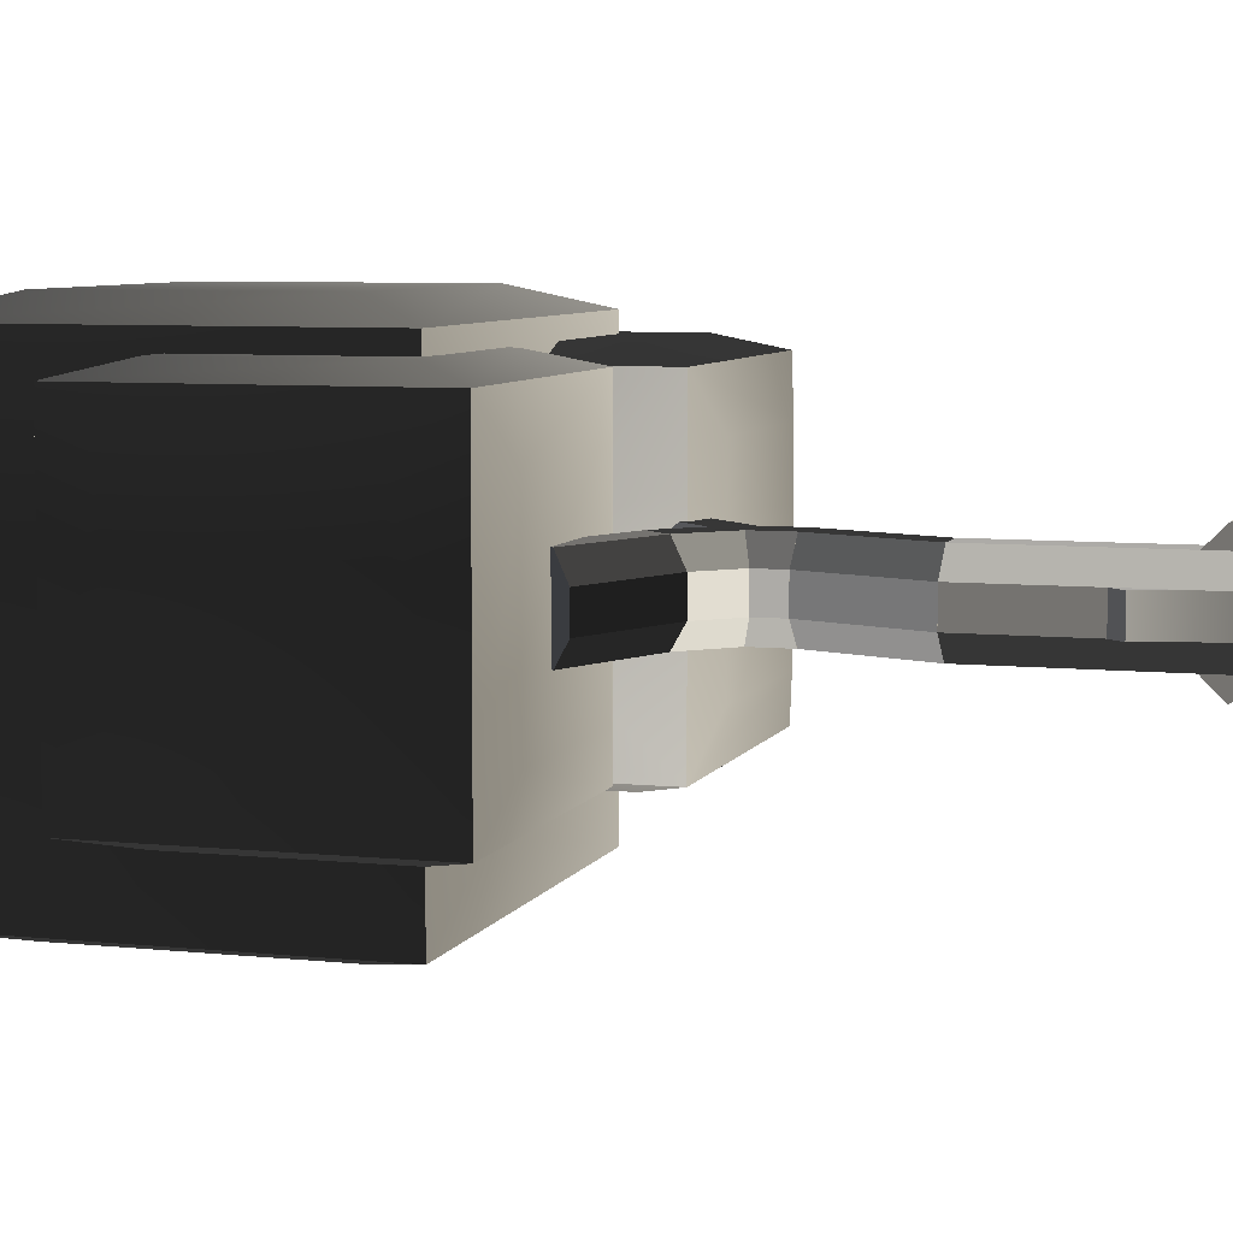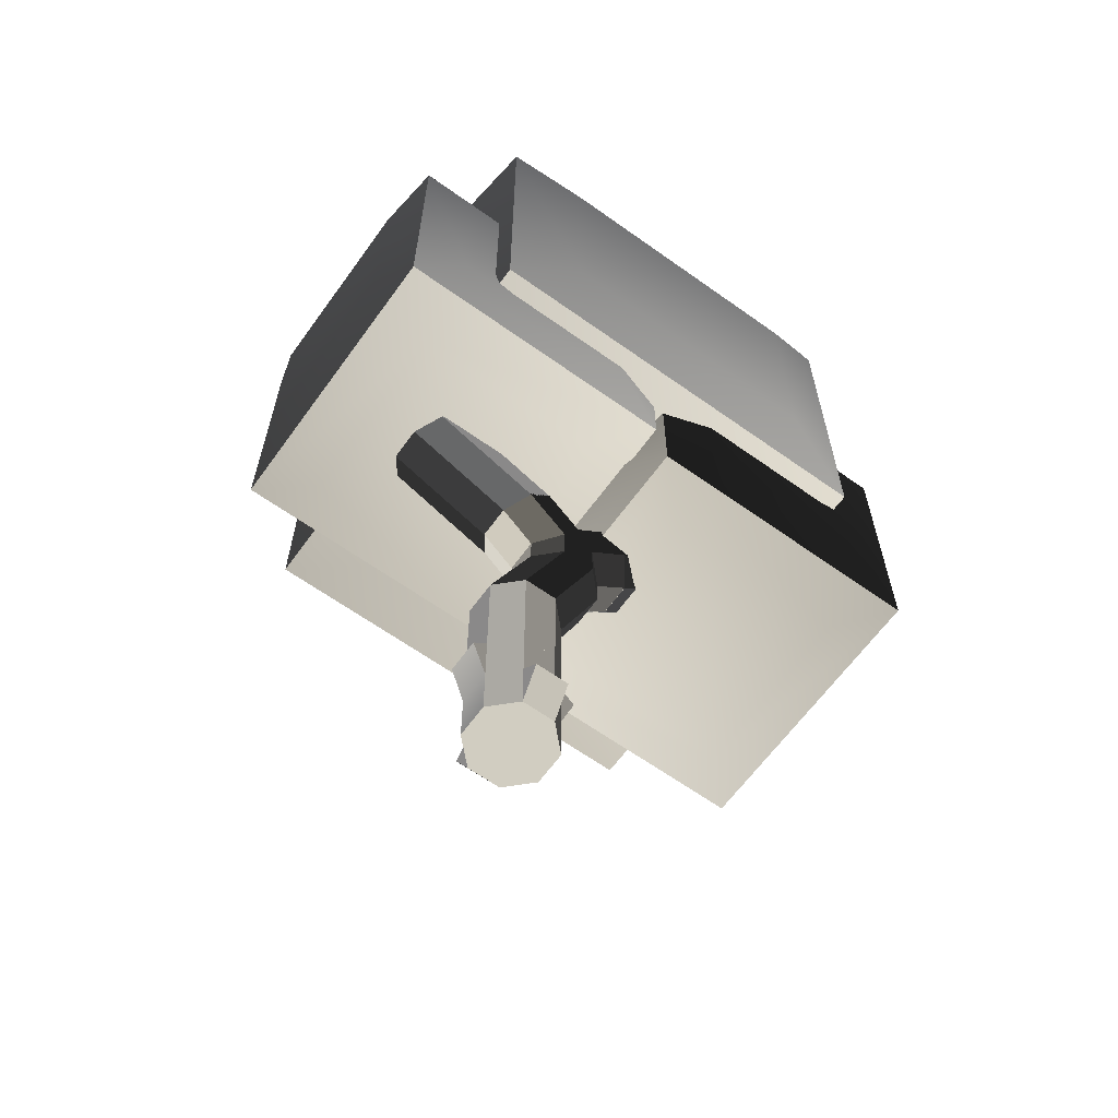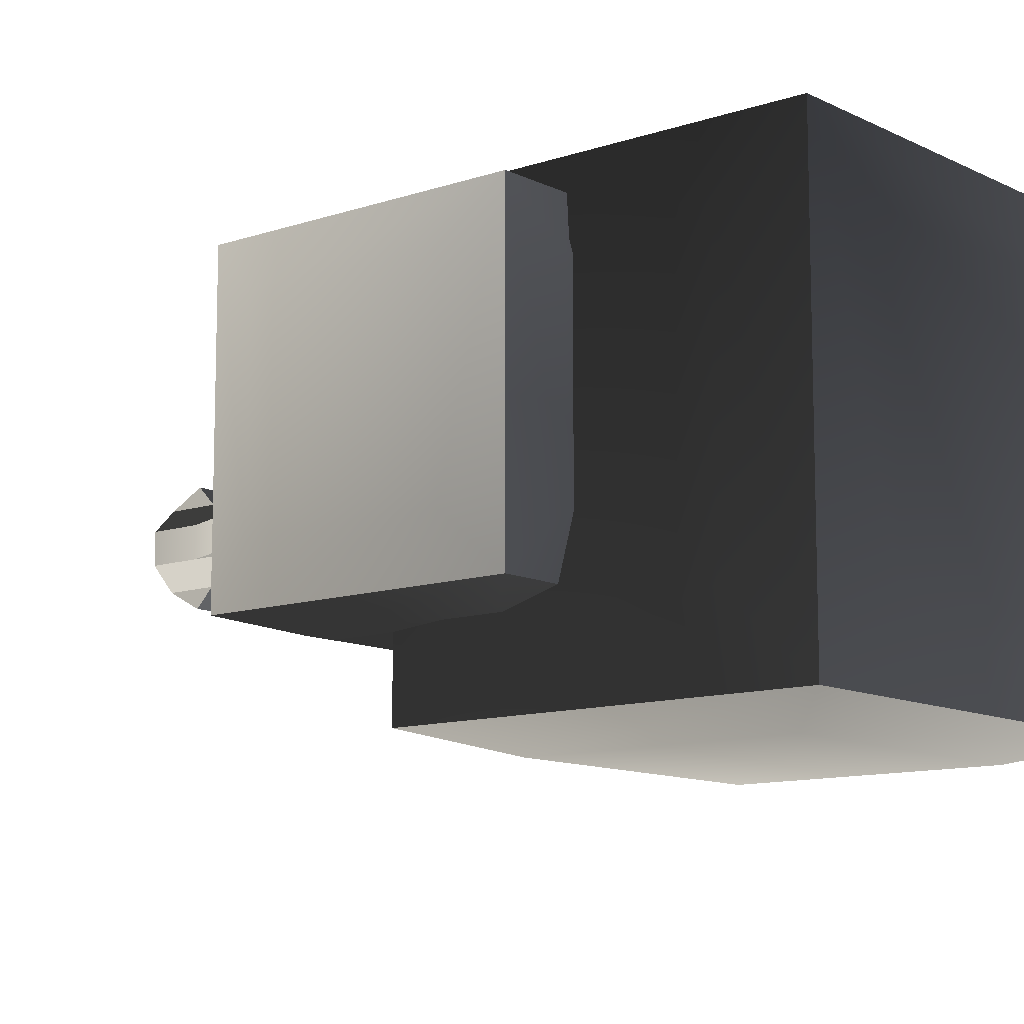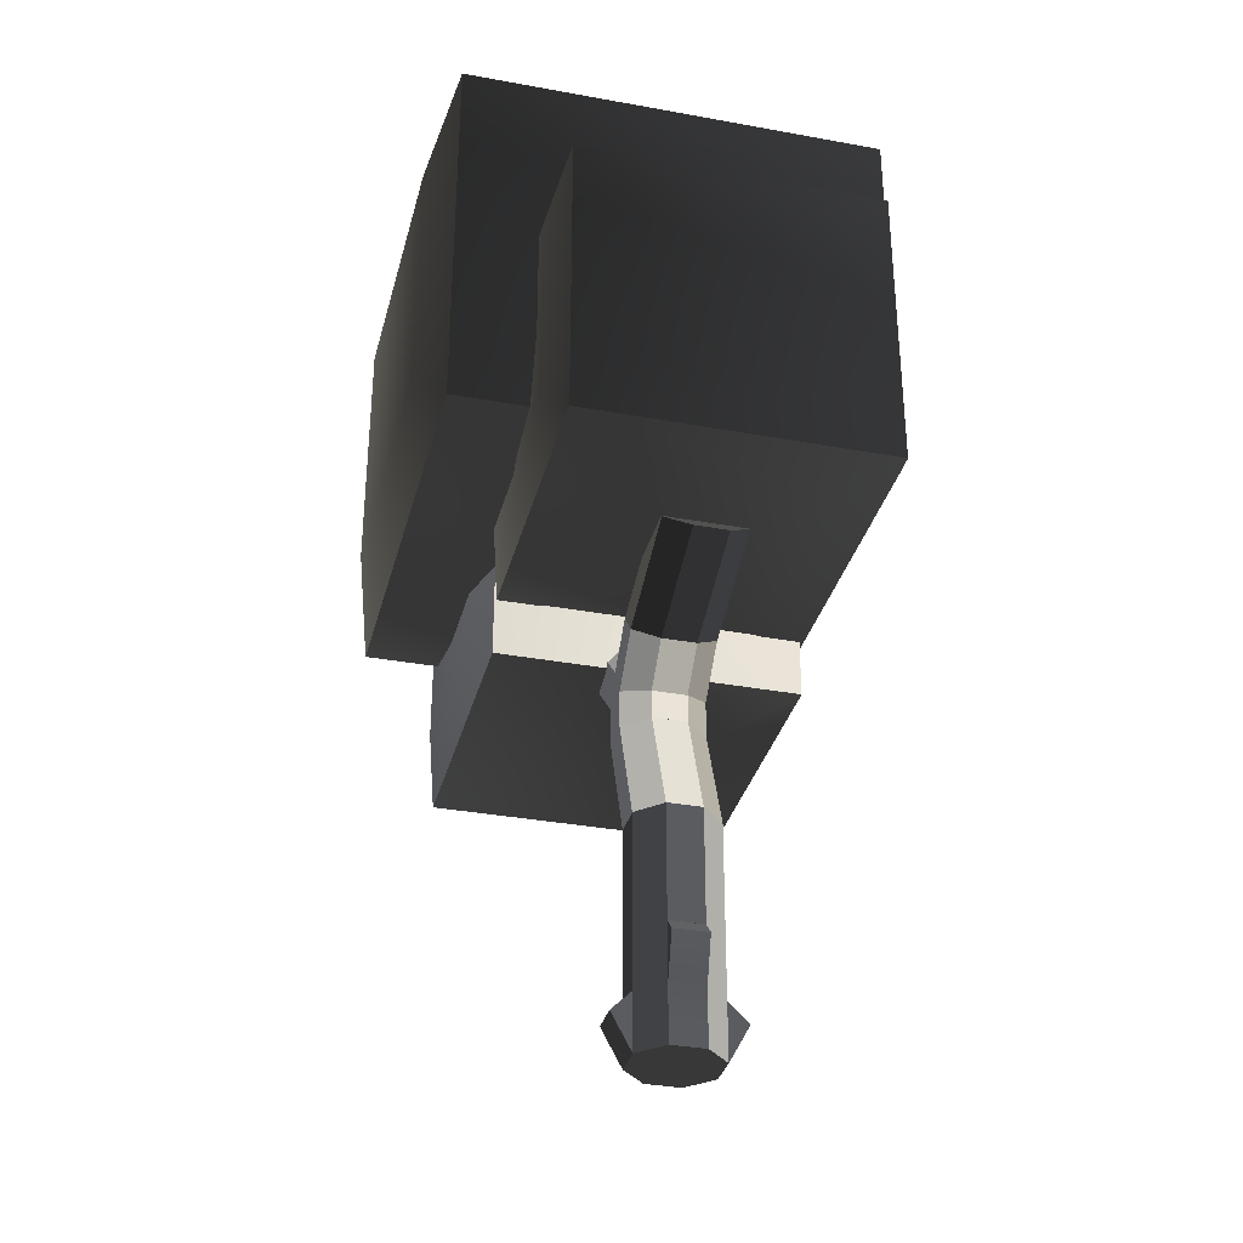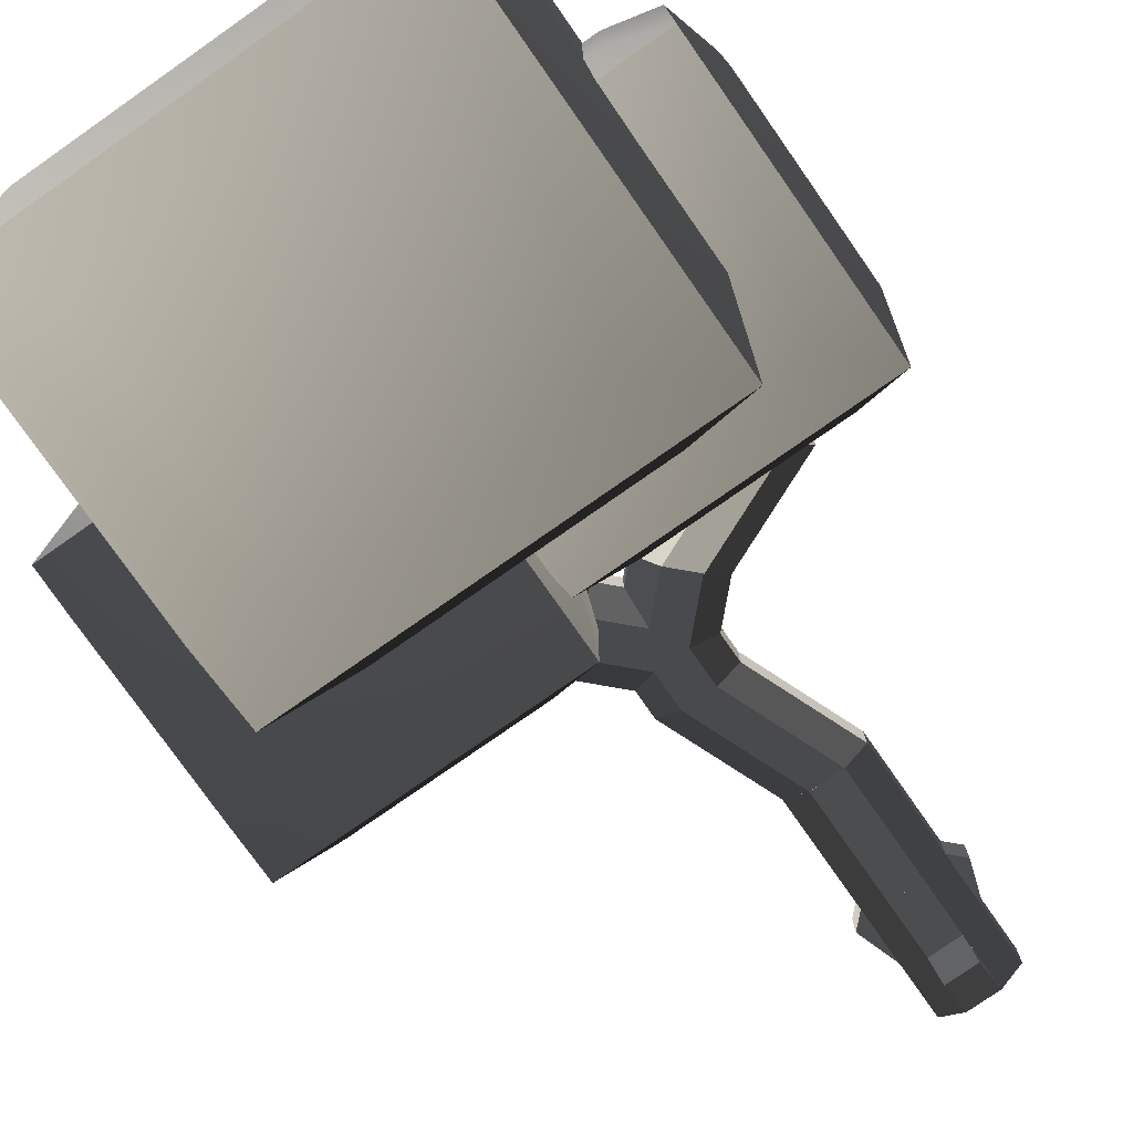
<metadata>
{"format":"obj","ext":"obj","renderer":"f3d","projection":"perspective","resolution":1024,"background":"white","views":[{"elev":6.9,"azim":-72.9,"up":"+Z"},{"elev":-63.3,"azim":-35.8,"up":"+Y"},{"elev":-11.1,"azim":129.9,"up":"+Z"},{"elev":-33.6,"azim":-104.1,"up":"+Y"},{"elev":-77.2,"azim":-145.0,"up":"+Z"}]}
</metadata>
<code>
v  -2.112 4.326 -1.141
v  -2.112 5.952 -1.141
v  -0.4858 4.326 -1.141
v  -0.4858 5.952 -1.141
v  0.0771 4.326 1.048
v  0.0771 4.326 -0.5785
v  0.0771 5.952 1.048
v  0.0771 5.952 -0.5785
v  -2.112 3.763 -0.5785
v  -0.4858 3.763 -0.5785
v  -2.112 3.763 1.048
v  -0.4858 3.763 1.048
v  -2.112 6.515 1.048
v  -0.4858 6.515 1.048
v  -2.112 6.515 -0.5785
v  -0.4858 6.515 -0.5785
v  -0.4858 4.326 1.61
v  -0.4858 5.952 1.61
v  -2.112 4.326 1.61
v  -2.112 5.952 1.61
v  -2.675 5.952 1.048
v  -2.675 5.952 -0.5785
v  -2.675 4.326 1.048
v  -2.675 4.326 -0.5785
v  -2.55 3.888 -1.016
v  -2.55 6.389 -1.016
v  -0.048 3.888 -1.016
v  -0.048 6.389 -1.016
v  -2.55 6.389 1.485
v  -2.55 3.888 1.485
v  -0.048 3.888 1.485
v  -0.048 6.389 1.485
o leafs_square002
g leafs_square002
f 1 2 3
f 4 3 2
f 5 6 7
f 8 7 6
f 9 10 11
f 12 11 10
f 13 14 15
f 16 15 14
f 17 18 19
f 20 19 18
f 21 22 23
f 24 23 22
f 25 26 1
f 2 1 26
f 25 1 27
f 3 27 1
f 27 3 28
f 4 28 3
f 2 26 4
f 28 4 26
f 29 21 30
f 23 30 21
f 30 23 25
f 24 25 23
f 29 26 21
f 22 21 26
f 22 26 24
f 25 24 26
f 31 32 17
f 18 17 32
f 31 17 30
f 19 30 17
f 30 19 29
f 20 29 19
f 18 32 20
f 29 20 32
f 32 7 28
f 8 28 7
f 31 27 5
f 6 5 27
f 32 31 7
f 5 7 31
f 6 27 8
f 28 8 27
f 14 32 16
f 28 16 32
f 29 13 26
f 15 26 13
f 29 32 13
f 14 13 32
f 26 15 28
f 16 28 15
f 30 25 11
f 9 11 25
f 10 27 12
f 31 12 27
f 30 11 31
f 12 31 11
f 25 27 9
f 10 9 27
v  2.112 3.896 1.61
v  2.112 5.522 1.61
v  0.4858 3.896 1.61
v  0.4858 5.522 1.61
v  -0.0771 3.896 -0.5785
v  -0.0771 3.896 1.048
v  -0.0771 5.522 -0.5785
v  -0.0771 5.522 1.048
v  2.112 3.333 1.048
v  0.4858 3.333 1.048
v  2.112 3.333 -0.5785
v  0.4858 3.333 -0.5785
v  2.112 6.085 -0.5785
v  0.4858 6.085 -0.5785
v  2.112 6.085 1.048
v  0.4858 6.085 1.048
v  0.4858 3.896 -1.141
v  0.4858 5.522 -1.141
v  2.112 3.896 -1.141
v  2.112 5.522 -1.141
v  2.675 5.522 -0.5785
v  2.675 5.522 1.048
v  2.675 3.896 -0.5785
v  2.675 3.896 1.048
v  2.55 3.458 1.485
v  2.55 5.96 1.485
v  0.048 3.458 1.485
v  0.048 5.96 1.485
v  2.55 5.96 -1.016
v  2.55 3.458 -1.016
v  0.048 3.458 -1.016
v  0.048 5.96 -1.016
o leafs_square003
g leafs_square003
f 33 34 35
f 36 35 34
f 37 38 39
f 40 39 38
f 41 42 43
f 44 43 42
f 45 46 47
f 48 47 46
f 49 50 51
f 52 51 50
f 53 54 55
f 56 55 54
f 57 58 33
f 34 33 58
f 57 33 59
f 35 59 33
f 59 35 60
f 36 60 35
f 34 58 36
f 60 36 58
f 61 53 62
f 55 62 53
f 62 55 57
f 56 57 55
f 61 58 53
f 54 53 58
f 54 58 56
f 57 56 58
f 63 64 49
f 50 49 64
f 63 49 62
f 51 62 49
f 62 51 61
f 52 61 51
f 50 64 52
f 61 52 64
f 64 39 60
f 40 60 39
f 63 59 37
f 38 37 59
f 64 63 39
f 37 39 63
f 38 59 40
f 60 40 59
f 46 64 48
f 60 48 64
f 61 45 58
f 47 58 45
f 61 64 45
f 46 45 64
f 58 47 60
f 48 60 47
f 62 57 43
f 41 43 57
f 42 59 44
f 63 44 59
f 62 43 63
f 44 63 43
f 57 59 41
f 42 41 59
v  -0.8412 3.206 0.3747
v  -0.8412 3.206 0.0944
v  -0.701 3.346 0.5729
v  -0.701 3.346 -0.1038
v  -0.5028 3.544 0.5729
v  -0.5028 3.544 -0.1038
v  -0.3627 3.684 0.3747
v  -0.3627 3.684 0.0944
v  -1.766 3.602 0.3747
v  -1.626 3.743 0.5729
v  -1.766 3.602 0.0944
v  -1.626 3.743 -0.1038
v  -1.428 3.941 0.5729
v  -1.428 3.941 -0.1038
v  -1.288 4.081 0.3747
v  -1.288 4.081 0.0944
o trunk_skewLarge002
g trunk_skewLarge002
f 65 66 67
f 68 67 66
f 69 67 68
f 70 69 68
f 71 69 70
f 72 71 70
f 73 74 75
f 76 75 74
f 77 76 74
f 78 76 77
f 79 78 77
f 80 78 79
f 71 79 69
f 77 69 79
f 73 75 65
f 66 65 75
f 72 70 80
f 78 80 70
f 68 76 70
f 78 70 76
f 69 77 67
f 74 67 77
f 66 75 68
f 76 68 75
f 74 73 67
f 65 67 73
f 71 72 79
f 80 79 72
v  -0.2147 3.256 0.5729
v  -0.2146 3.537 0.3747
v  -0.5119 3.554 0.5729
v  -0.3717 3.694 0.3747
v  -0.5533 2.685 0.0944
v  -0.5533 2.685 0.3747
v  -0.5532 2.918 0.0944
v  -0.5532 2.918 0.3747
v  -0.3549 3 -0.1038
v  -0.7102 3.356 -0.1038
v  -0.2147 3.256 -0.1038
v  -0.5119 3.554 -0.1038
v  0.2808 3.356 -0.1038
v  -0.0746 3 -0.1038
v  -0.0747 2.685 -0.1038
v  -0.3551 2.685 -0.1038
v  0.0827 3.554 -0.1038
v  -0.2146 3.537 0.0944
v  -0.3717 3.694 0.0944
v  0.421 3.215 0.3747
v  0.1235 2.918 0.3747
v  0.421 3.215 0.0944
v  0.1235 2.918 0.0944
v  -0.0746 3 0.5729
v  0.2808 3.356 0.5729
v  -0.3549 3 0.5729
v  -0.8504 3.216 0.3747
v  -0.7102 3.356 0.5729
v  0.1235 2.685 0.0944
v  0.1235 2.685 0.3747
v  -0.8504 3.216 0.0944
v  -0.0574 3.694 0.3747
v  -0.0574 3.694 0.0944
v  0.0827 3.554 0.5729
v  -0.0747 2.685 0.5729
v  -0.3551 2.685 0.5729
o trunk_split001
g trunk_split001
f 81 82 83
f 84 83 82
f 85 86 87
f 88 87 86
f 89 90 91
f 92 91 90
f 91 93 89
f 93 94 89
f 94 95 89
f 96 89 95
f 97 93 91
f 98 99 82
f 84 82 99
f 100 101 102
f 103 102 101
f 103 94 102
f 93 102 94
f 85 87 96
f 89 96 87
f 91 92 98
f 99 98 92
f 101 100 104
f 105 104 100
f 88 106 107
f 108 107 106
f 103 101 109
f 110 109 101
f 87 88 111
f 107 111 88
f 112 113 82
f 98 82 113
f 93 97 102
f 113 102 97
f 100 102 113
f 112 100 113
f 105 100 112
f 114 105 112
f 115 104 116
f 106 116 104
f 105 106 104
f 81 106 105
f 114 81 105
f 106 81 108
f 83 108 81
f 116 106 86
f 88 86 106
f 95 94 109
f 103 109 94
f 84 99 83
f 92 83 99
f 108 83 92
f 90 108 92
f 107 108 90
f 111 107 90
f 87 111 89
f 90 89 111
f 110 115 109
f 95 109 115
f 116 95 115
f 96 95 116
f 86 96 116
f 85 96 86
f 110 101 115
f 104 115 101
f 91 98 97
f 113 97 98
f 81 114 82
f 112 82 114
v  -0.0633 3.687 0.0944
v  -0.0633 3.687 0.3747
v  0.3001 4.05 0.0944
v  0.3001 4.05 0.3747
v  1.001 3.373 0.3747
v  0.5803 3.373 0.3747
v  1.001 3.373 0.0944
v  0.5803 3.373 0.0944
v  0.4983 3.571 -0.1038
v  1.001 3.571 -0.1038
v  0.0768 3.546 -0.1038
v  0.3822 3.852 -0.1038
v  0.4983 3.571 0.5729
v  1.001 3.571 0.5729
v  0.4152 3.208 0.0944
v  0.4152 3.208 0.3747
v  1.001 4.05 0.3747
v  1.001 4.05 0.0944
v  1.001 3.851 -0.1038
v  1.001 3.851 0.5729
v  0.275 3.348 -0.1038
v  0.275 3.348 0.5729
v  0.0768 3.546 0.5729
v  0.3822 3.852 0.5729
o trunk_splitSingle001
g trunk_splitSingle001
f 117 118 119
f 120 119 118
f 121 122 123
f 124 123 122
f 124 125 123
f 126 123 125
f 117 119 127
f 128 127 119
f 122 121 129
f 130 129 121
f 124 122 131
f 132 131 122
f 133 134 120
f 119 120 134
f 126 135 123
f 134 123 135
f 121 123 134
f 133 121 134
f 130 121 133
f 136 130 133
f 137 125 131
f 124 131 125
f 132 138 131
f 137 131 138
f 139 137 138
f 127 137 139
f 118 127 139
f 117 127 118
f 132 122 138
f 129 138 122
f 128 119 135
f 134 135 119
f 127 128 137
f 125 137 128
f 126 125 128
f 135 126 128
f 138 129 139
f 140 139 129
f 130 140 129
f 136 140 130
f 139 140 118
f 120 118 140
f 140 136 120
f 133 120 136
v  -1.146 5.014 -1.94
v  -1.146 7.144 -1.94
v  1.228 5.014 -1.94
v  1.228 7.144 -1.94
v  2.05 5.014 1.146
v  2.05 5.014 -1.146
v  2.05 7.144 1.146
v  2.05 7.144 -1.146
v  -1.146 4.276 -1.146
v  1.228 4.276 -1.146
v  -1.146 4.276 1.146
v  1.228 4.276 1.146
v  -1.146 7.881 1.146
v  1.228 7.881 1.146
v  -1.146 7.881 -1.146
v  1.228 7.881 -1.146
v  1.228 5.014 1.94
v  1.228 7.144 1.94
v  -1.146 5.014 1.94
v  -1.146 7.144 1.94
v  -1.968 7.144 1.146
v  -1.968 7.144 -1.146
v  -1.968 5.014 1.146
v  -1.968 5.014 -1.146
v  -1.785 4.44 -1.764
v  -1.785 7.717 -1.764
v  1.867 4.44 -1.764
v  1.867 7.717 -1.764
v  -1.785 7.717 1.764
v  -1.785 4.44 1.764
v  1.867 4.44 1.764
v  1.867 7.717 1.764
o leafs_square001
g leafs_square001
f 141 142 143
f 144 143 142
f 145 146 147
f 148 147 146
f 149 150 151
f 152 151 150
f 153 154 155
f 156 155 154
f 157 158 159
f 160 159 158
f 161 162 163
f 164 163 162
f 165 166 141
f 142 141 166
f 165 141 167
f 143 167 141
f 167 143 168
f 144 168 143
f 142 166 144
f 168 144 166
f 169 161 170
f 163 170 161
f 170 163 165
f 164 165 163
f 169 166 161
f 162 161 166
f 162 166 164
f 165 164 166
f 171 172 157
f 158 157 172
f 171 157 170
f 159 170 157
f 170 159 169
f 160 169 159
f 158 172 160
f 169 160 172
f 172 147 168
f 148 168 147
f 171 167 145
f 146 145 167
f 172 171 147
f 145 147 171
f 146 167 148
f 168 148 167
f 154 172 156
f 168 156 172
f 169 153 166
f 155 166 153
f 169 172 153
f 154 153 172
f 166 155 168
f 156 168 155
f 170 165 151
f 149 151 165
f 150 167 152
f 171 152 167
f 170 151 171
f 152 171 151
f 165 167 149
f 150 149 167
v  -0.2503 1.75 0.0944
v  -0.2503 1.75 0.3747
v  -0.4485 1.75 -0.1038
v  -0.4485 1.75 0.5729
v  -0.7288 1.75 -0.1038
v  -0.7288 1.75 0.5729
v  -0.927 1.75 0.0944
v  -0.927 1.75 0.3747
v  0.1235 2.684 0.0944
v  -0.0747 2.684 -0.1038
v  0.1235 2.684 0.3747
v  -0.0747 2.684 0.5729
v  -0.3551 2.684 -0.1038
v  -0.3551 2.684 0.5729
v  -0.5533 2.684 0.0944
v  -0.5533 2.684 0.3747
o trunk_skewLarge001
g trunk_skewLarge001
f 173 174 175
f 176 175 174
f 177 175 176
f 178 177 176
f 179 177 178
f 180 179 178
f 181 182 183
f 184 183 182
f 185 184 182
f 186 184 185
f 187 186 185
f 188 186 187
f 179 187 177
f 185 177 187
f 181 183 173
f 174 173 183
f 180 178 188
f 186 188 178
f 176 184 178
f 186 178 184
f 177 185 175
f 182 175 185
f 174 183 176
f 184 176 183
f 182 181 175
f 173 175 181
f 179 180 187
f 188 187 180
v  -0.7288 0.8158 -0.1038
v  -0.4485 0.8158 -0.1038
v  -0.927 0.8158 0.0944
v  -0.2503 0.8158 0.0944
v  -0.927 0.8158 0.3747
v  -0.2503 0.8158 0.3747
v  -0.7288 0.8158 0.5729
v  -0.4485 0.8158 0.5729
v  -0.7288 1.75 -0.1038
v  -0.927 1.75 0.0944
v  -0.4485 1.75 -0.1038
v  -0.2503 1.75 0.0944
v  -0.927 1.75 0.3747
v  -0.2503 1.75 0.3747
v  -0.7288 1.75 0.5729
v  -0.4485 1.75 0.5729
o trunk001
g trunk001
f 189 190 191
f 192 191 190
f 193 191 192
f 194 193 192
f 195 193 194
f 196 195 194
f 197 198 199
f 200 199 198
f 201 200 198
f 202 200 201
f 203 202 201
f 204 202 203
f 195 203 193
f 201 193 203
f 197 199 189
f 190 189 199
f 196 194 204
f 202 204 194
f 192 200 194
f 202 194 200
f 193 201 191
f 198 191 201
f 190 199 192
f 200 192 199
f 198 197 191
f 189 191 197
f 195 196 203
f 204 203 196
v  -0.7288 -0.1186 -0.1038
v  -0.4485 -0.1186 -0.1038
v  -0.927 -0.1186 0.0944
v  -0.2503 -0.1186 0.0944
v  -0.927 -0.1186 0.3747
v  -0.2503 -0.1186 0.3747
v  -0.7288 -0.1186 0.5729
v  -0.4485 -0.1186 0.5729
v  -0.7288 0.8158 -0.1038
v  -0.927 0.8158 0.0944
v  -0.4485 0.8158 -0.1038
v  -0.2503 0.8158 0.0944
v  -0.927 0.8158 0.3747
v  -0.2503 0.8158 0.3747
v  -0.7288 0.8158 0.5729
v  -0.4485 0.8158 0.5729
v  -0.7288 0.3486 0.5729
v  -0.927 0.3486 0.3747
v  -0.7288 0.3486 -0.1038
v  -0.4485 0.3486 -0.1038
v  -0.4485 0.3486 0.5729
v  -0.2503 0.3486 0.3747
v  -0.2503 0.3486 0.0944
v  -0.927 0.3486 0.0944
v  -0.4485 0.1851 0.7364
v  -0.7288 0.1851 0.7364
v  -1.044 0.699 0.0944
v  -1.044 0.699 0.3747
v  -0.1335 0.699 0.0944
v  -0.1335 0.699 0.3747
v  -0.4485 0.1851 -0.2673
v  -0.7288 0.1851 -0.2673
o trunk_detailedB001
g trunk_detailedB001
f 205 206 207
f 208 207 206
f 209 207 208
f 210 209 208
f 211 209 210
f 212 211 210
f 213 214 215
f 216 215 214
f 217 216 214
f 218 216 217
f 219 218 217
f 220 218 219
f 211 221 209
f 222 209 221
f 219 222 221
f 217 222 219
f 213 215 223
f 224 223 215
f 212 210 225
f 220 225 210
f 218 220 210
f 226 218 210
f 206 224 208
f 227 208 224
f 215 227 224
f 216 227 215
f 228 214 207
f 213 207 214
f 205 207 213
f 223 205 213
f 221 225 219
f 220 219 225
f 212 225 229
f 211 212 230
f 229 230 212
f 231 214 228
f 222 217 232
f 222 232 228
f 231 228 232
f 209 222 207
f 228 207 222
f 216 233 227
f 227 233 226
f 234 226 233
f 208 227 210
f 226 210 227
f 235 224 206
f 236 235 205
f 206 205 235
f 205 223 236
f 226 234 218
f 230 221 211
f 231 232 214
f 217 214 232
f 221 230 225
f 229 225 230
f 234 233 218
f 216 218 233
f 236 223 235
f 224 235 223

</code>
